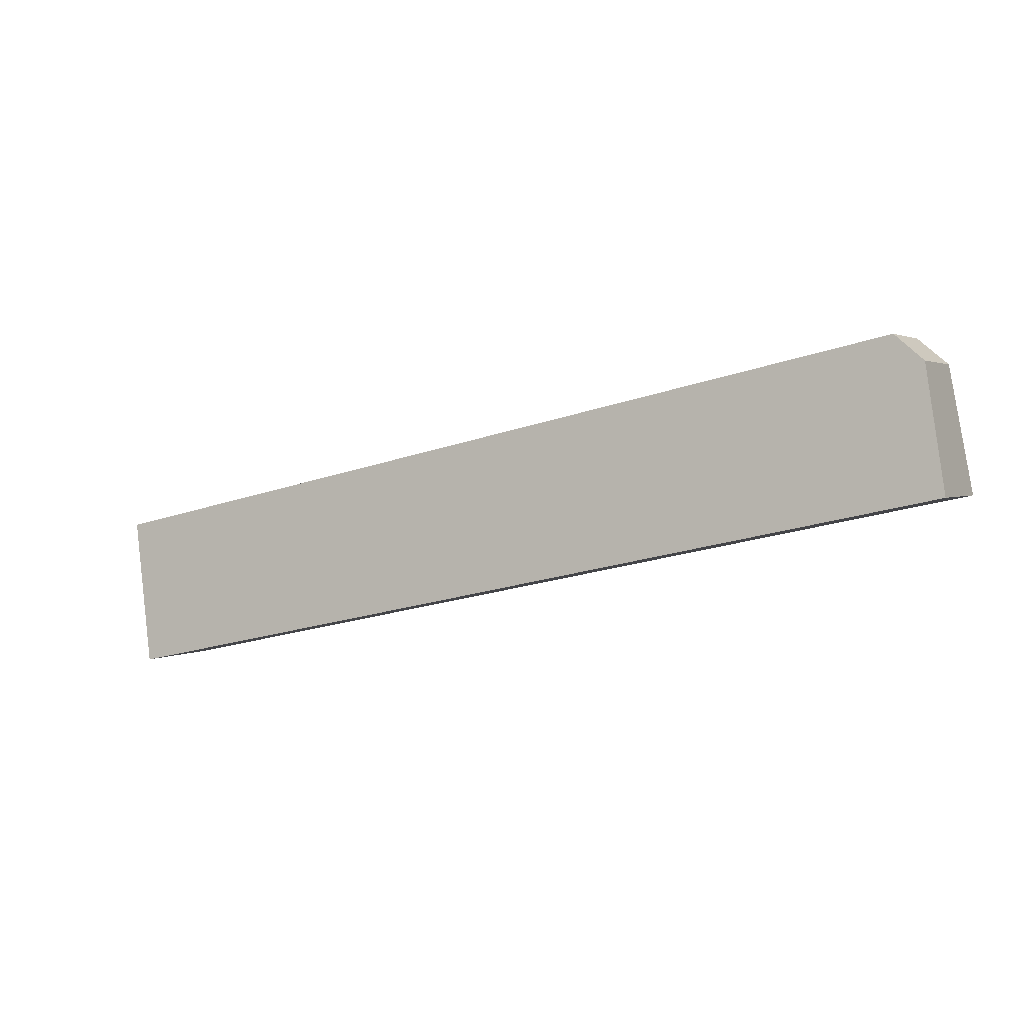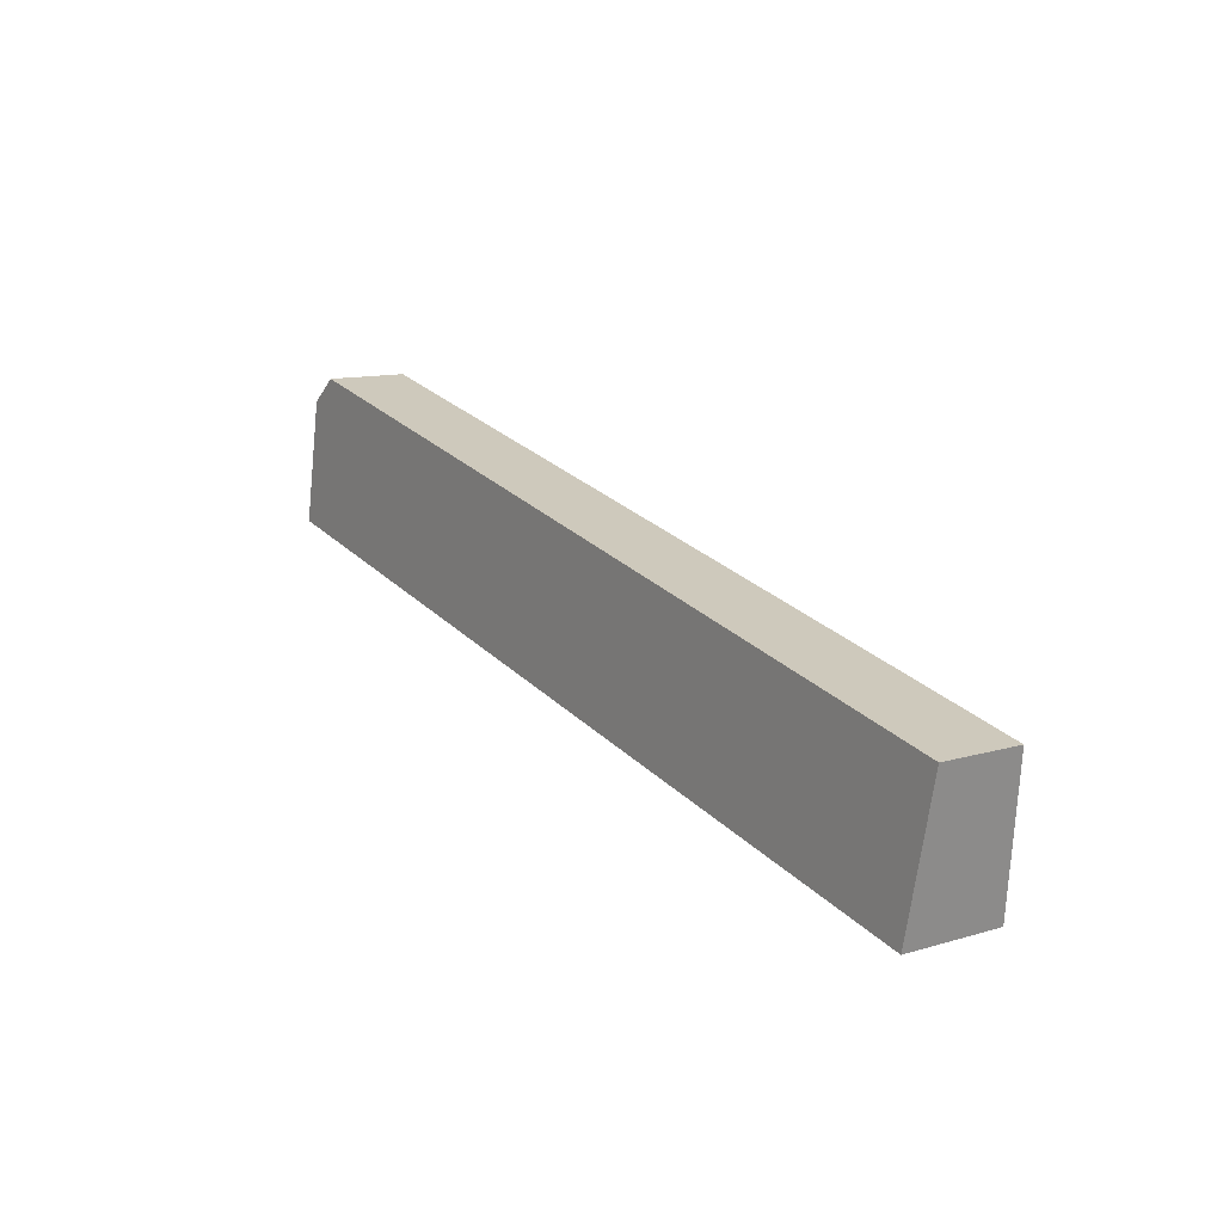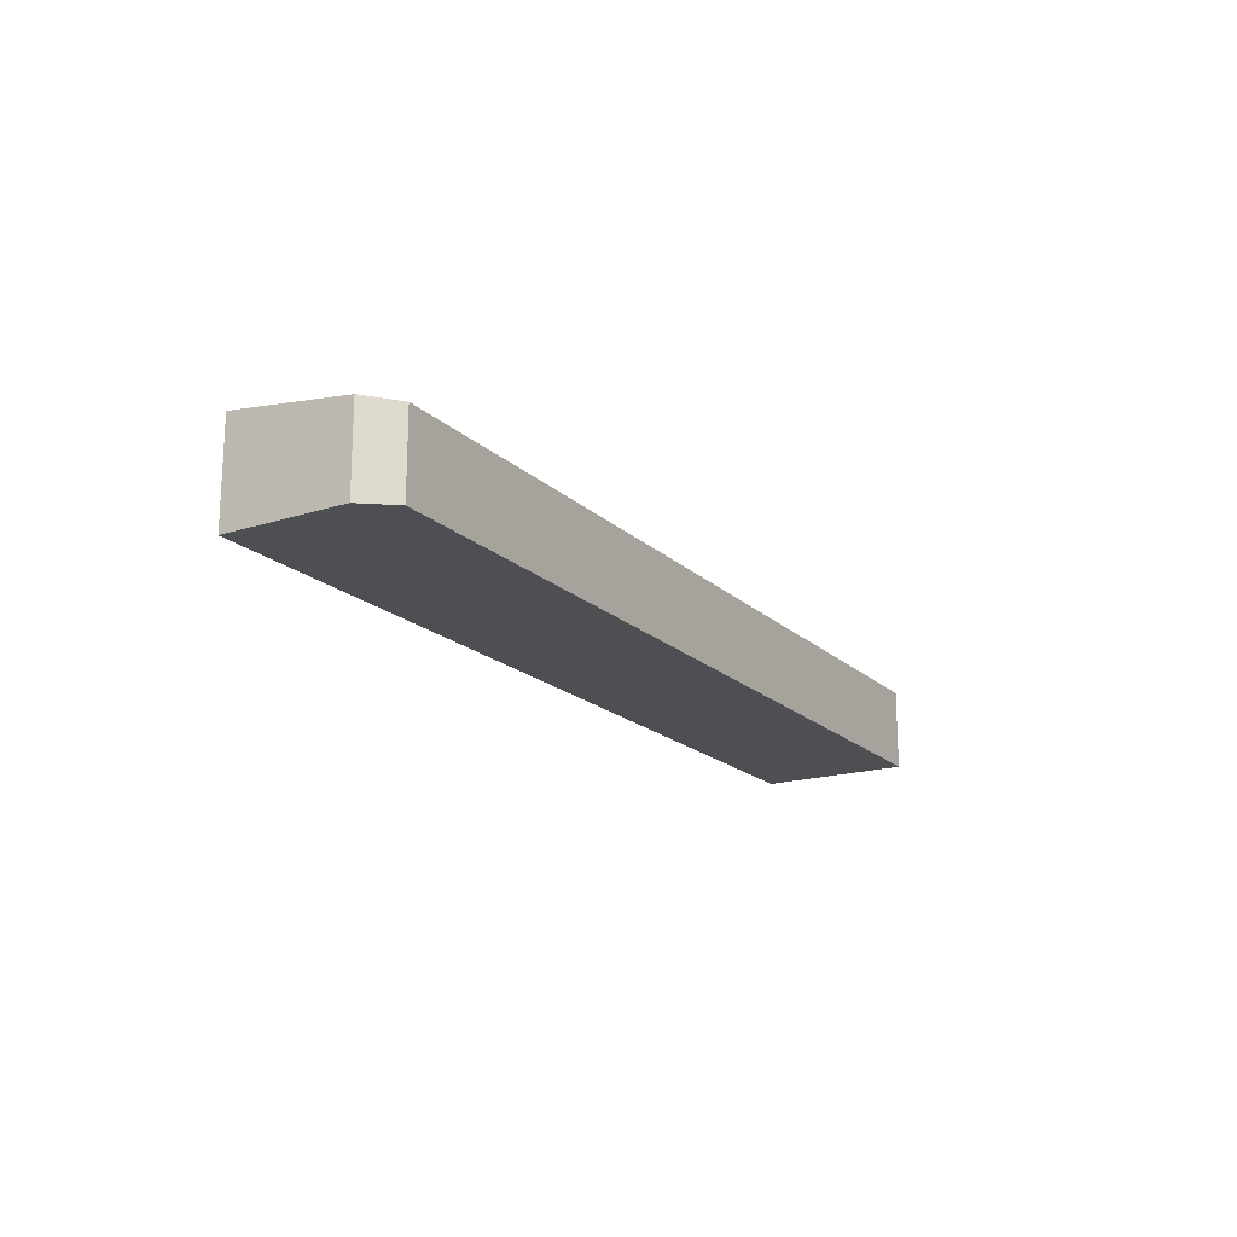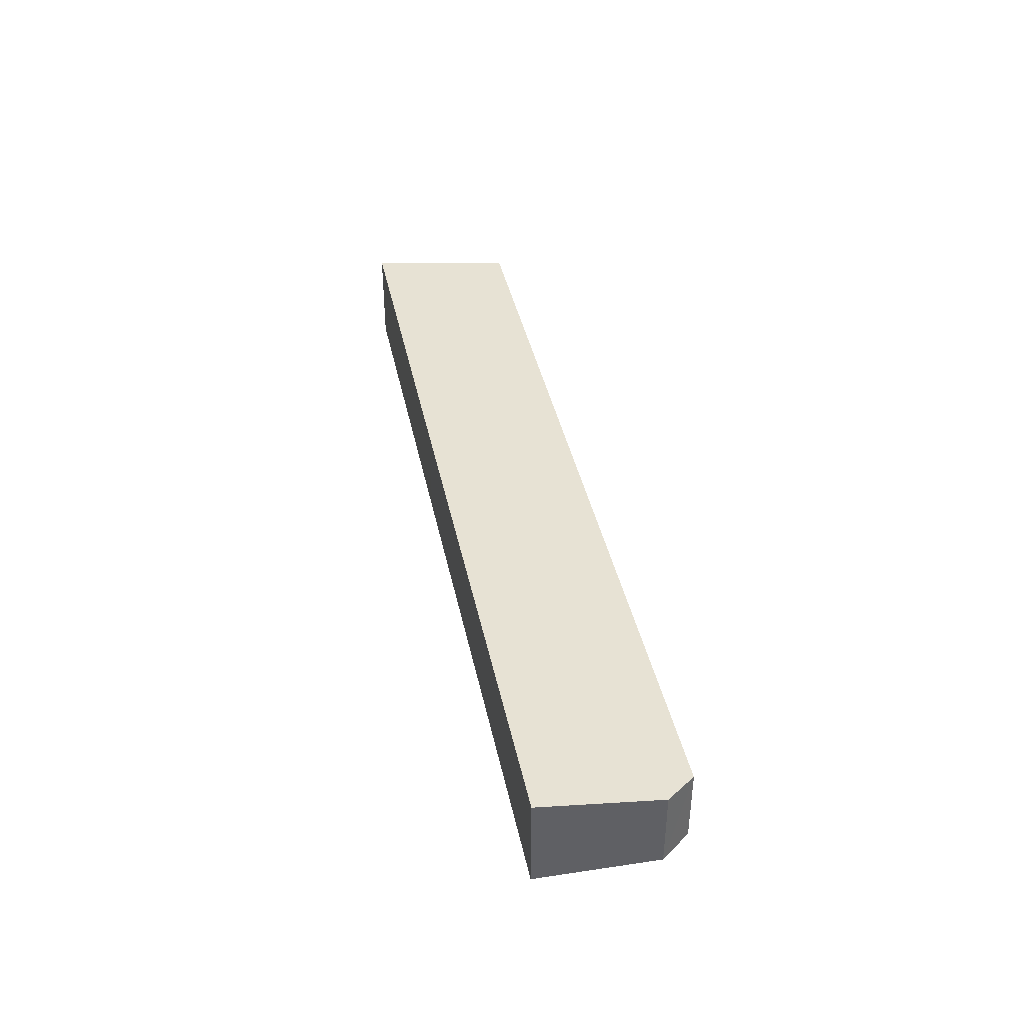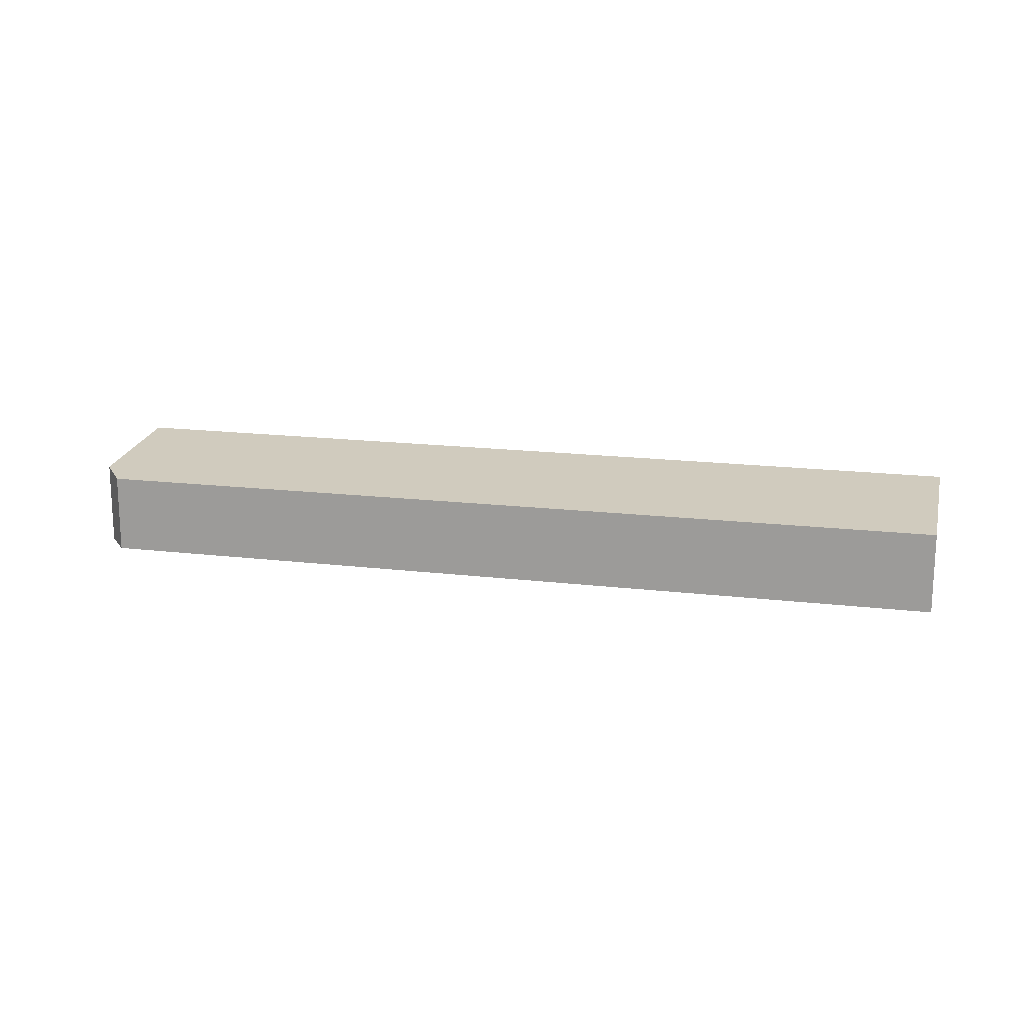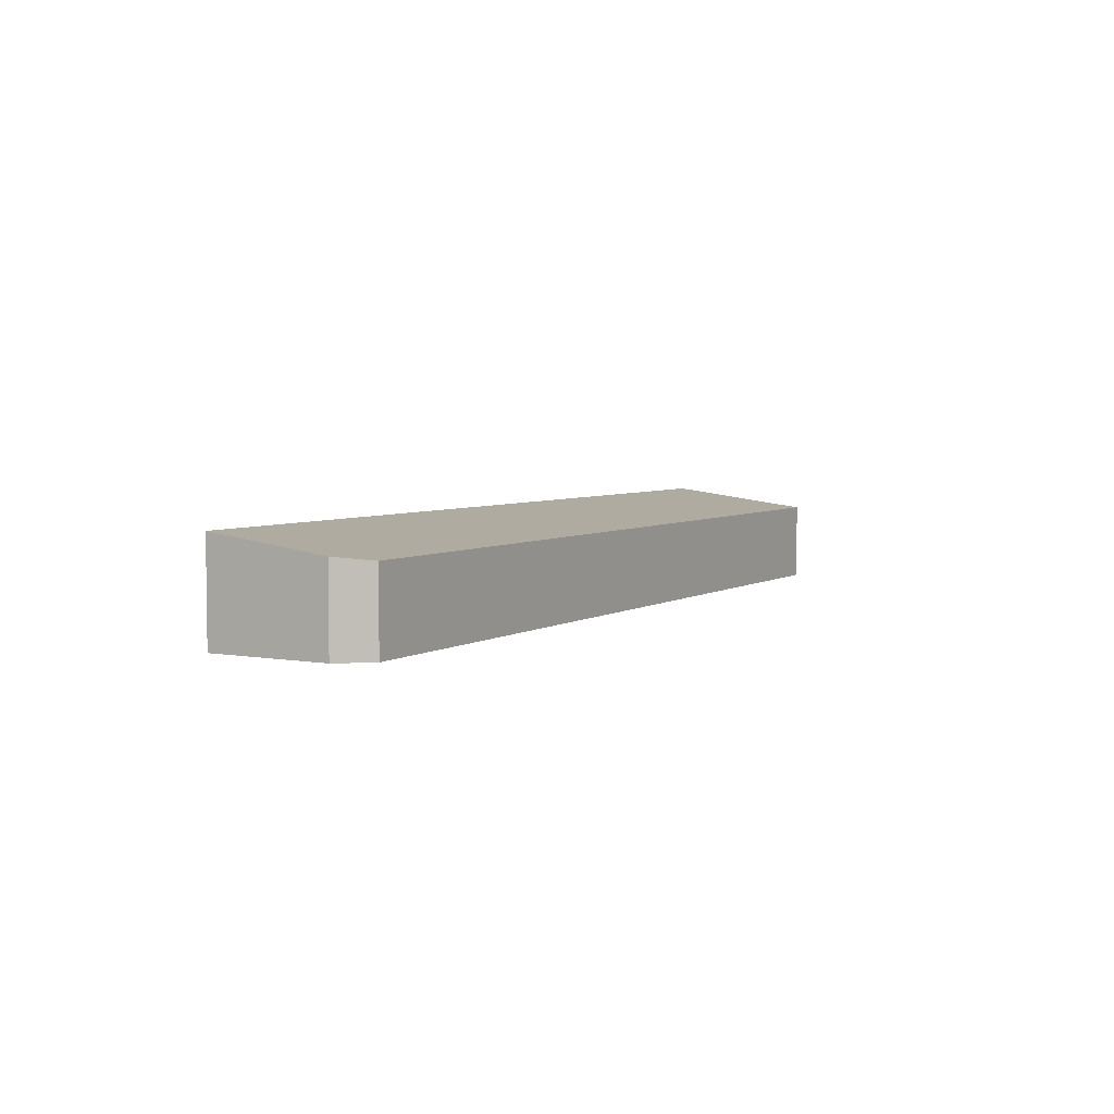
<metadata>
{"format":"obj","ext":"obj","renderer":"f3d","projection":"perspective","resolution":1024,"background":"white","views":[{"elev":1.9,"azim":-152.5,"up":"+Z"},{"elev":11.8,"azim":54.9,"up":"+Z"},{"elev":-18.2,"azim":-47.1,"up":"+Y"},{"elev":40.4,"azim":-89.5,"up":"+Y"},{"elev":16.6,"azim":26.2,"up":"+Y"},{"elev":4.6,"azim":-48.7,"up":"+Y"}]}
</metadata>
<code>
v  35.98 4.082 -7.704
v  2.193 3.274 5.992
v  37.28 3.295 -1.69
v  21.5 4.083 -4.611
v  0 4.082 2.499e-16
v  1.003 3.428 5.008
v  0.669 3.631 3.463
v  0.96 3.434 4.972
v  0.96 -3.044e-16 4.972
v  0.669 -2.12e-16 3.463
v  0 0 0
v  2.193 -3.669e-16 5.992
v  1.003 -3.067e-16 5.008
v  37.28 1.035e-16 -1.69
v  35.98 4.717e-16 -7.704
v  21.5 2.823e-16 -4.611
g defaultobject
f 1 2 3
f 2 1 4
f 2 4 5
f 2 5 6
f 6 5 7
f 6 7 8
f 7 9 8
f 9 7 5
f 9 5 10
f 10 5 11
f 9 6 8
f 6 9 2
f 2 9 12
f 12 9 13
f 2 14 3
f 14 2 12
f 3 15 1
f 15 3 14
f 15 4 1
f 4 15 16
f 4 16 5
f 5 16 11
f 12 15 14
f 15 12 16
f 16 12 11
f 11 12 13
f 11 13 10
f 10 13 9

</code>
